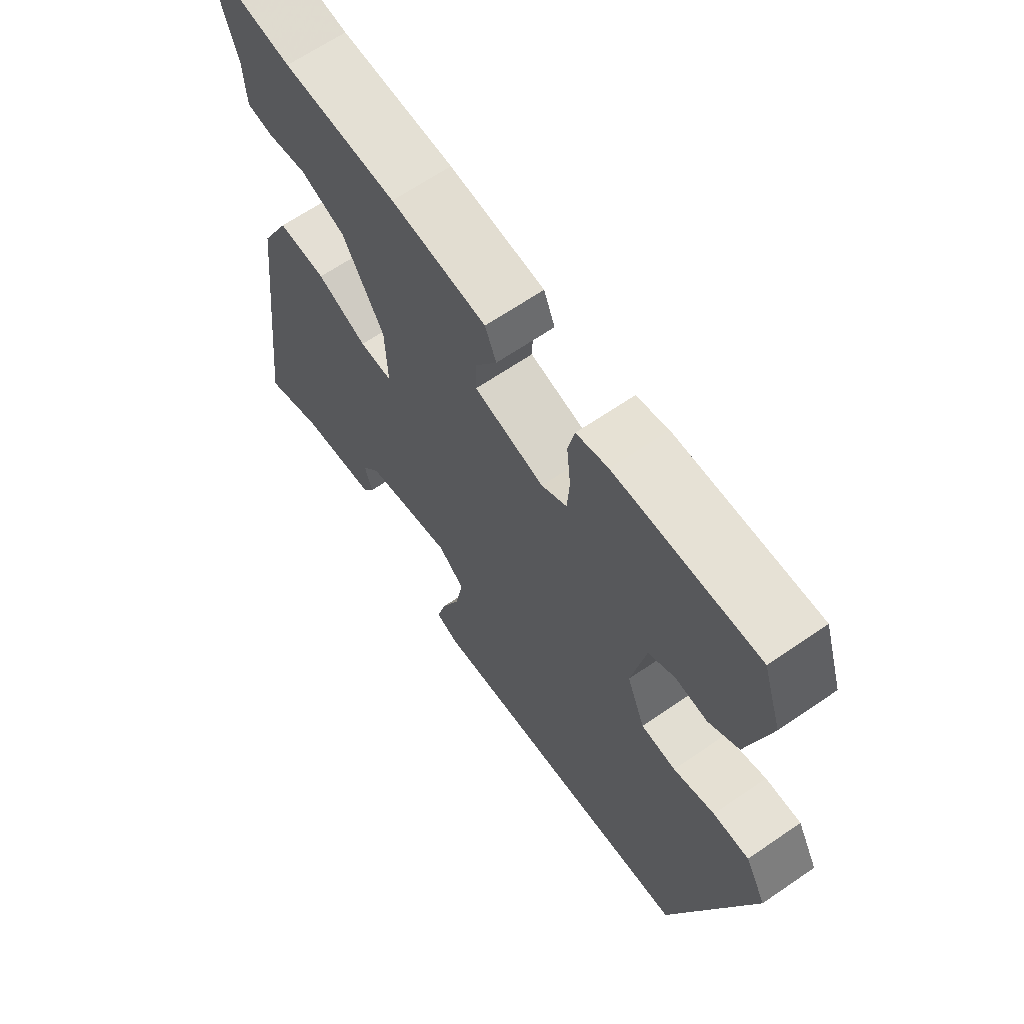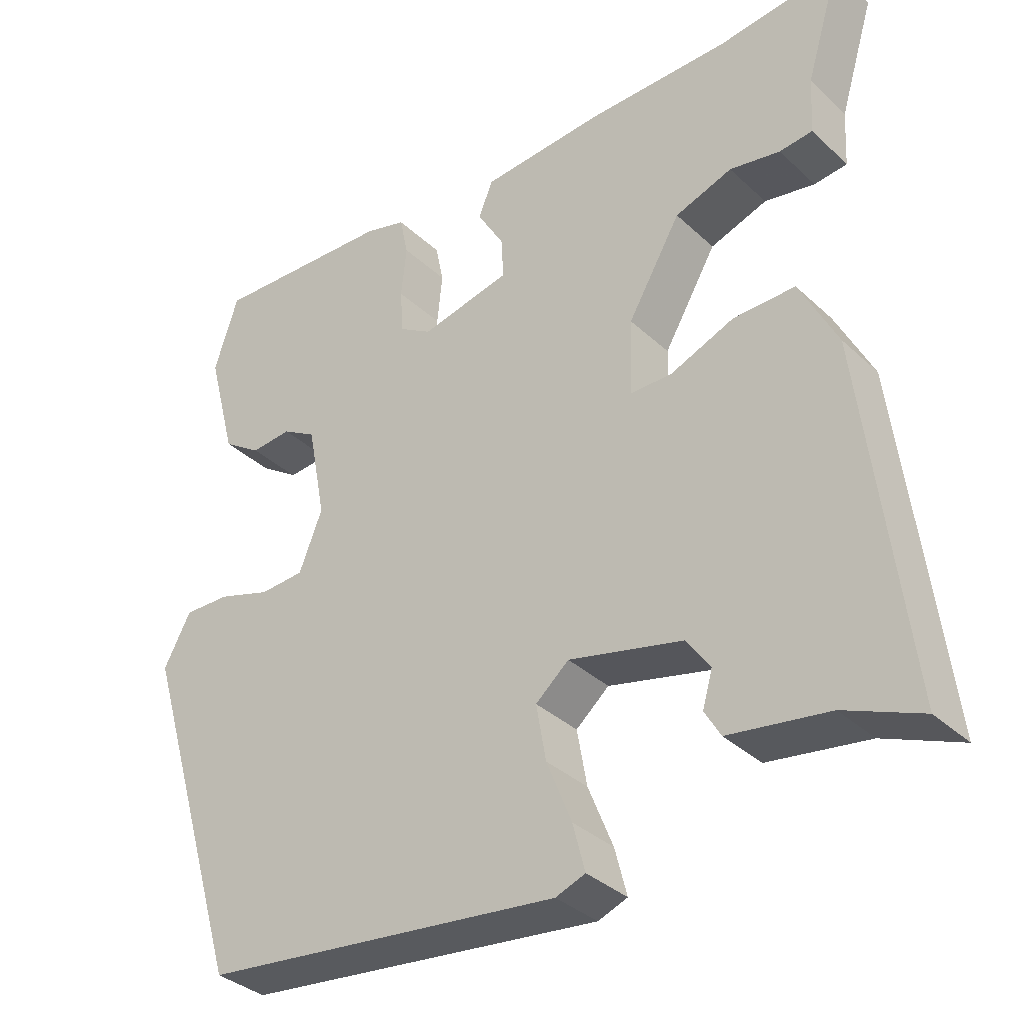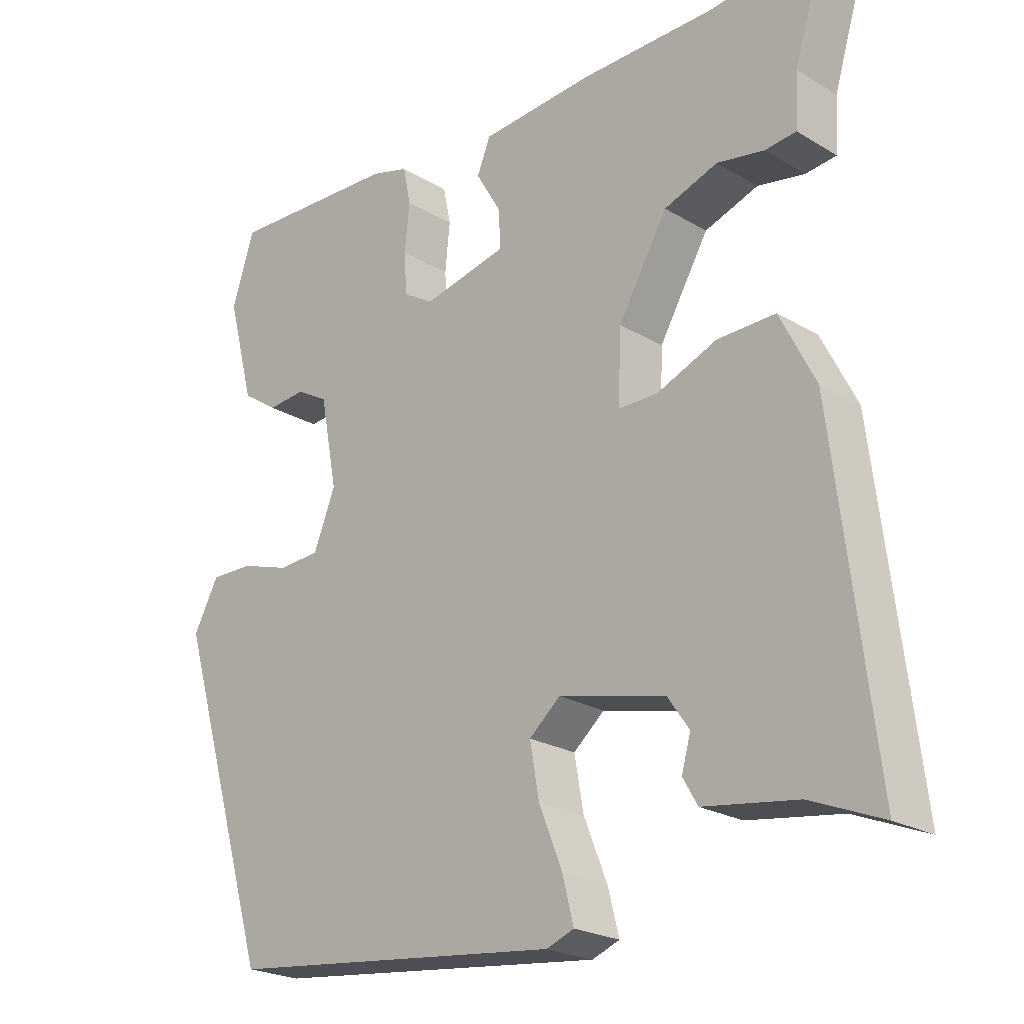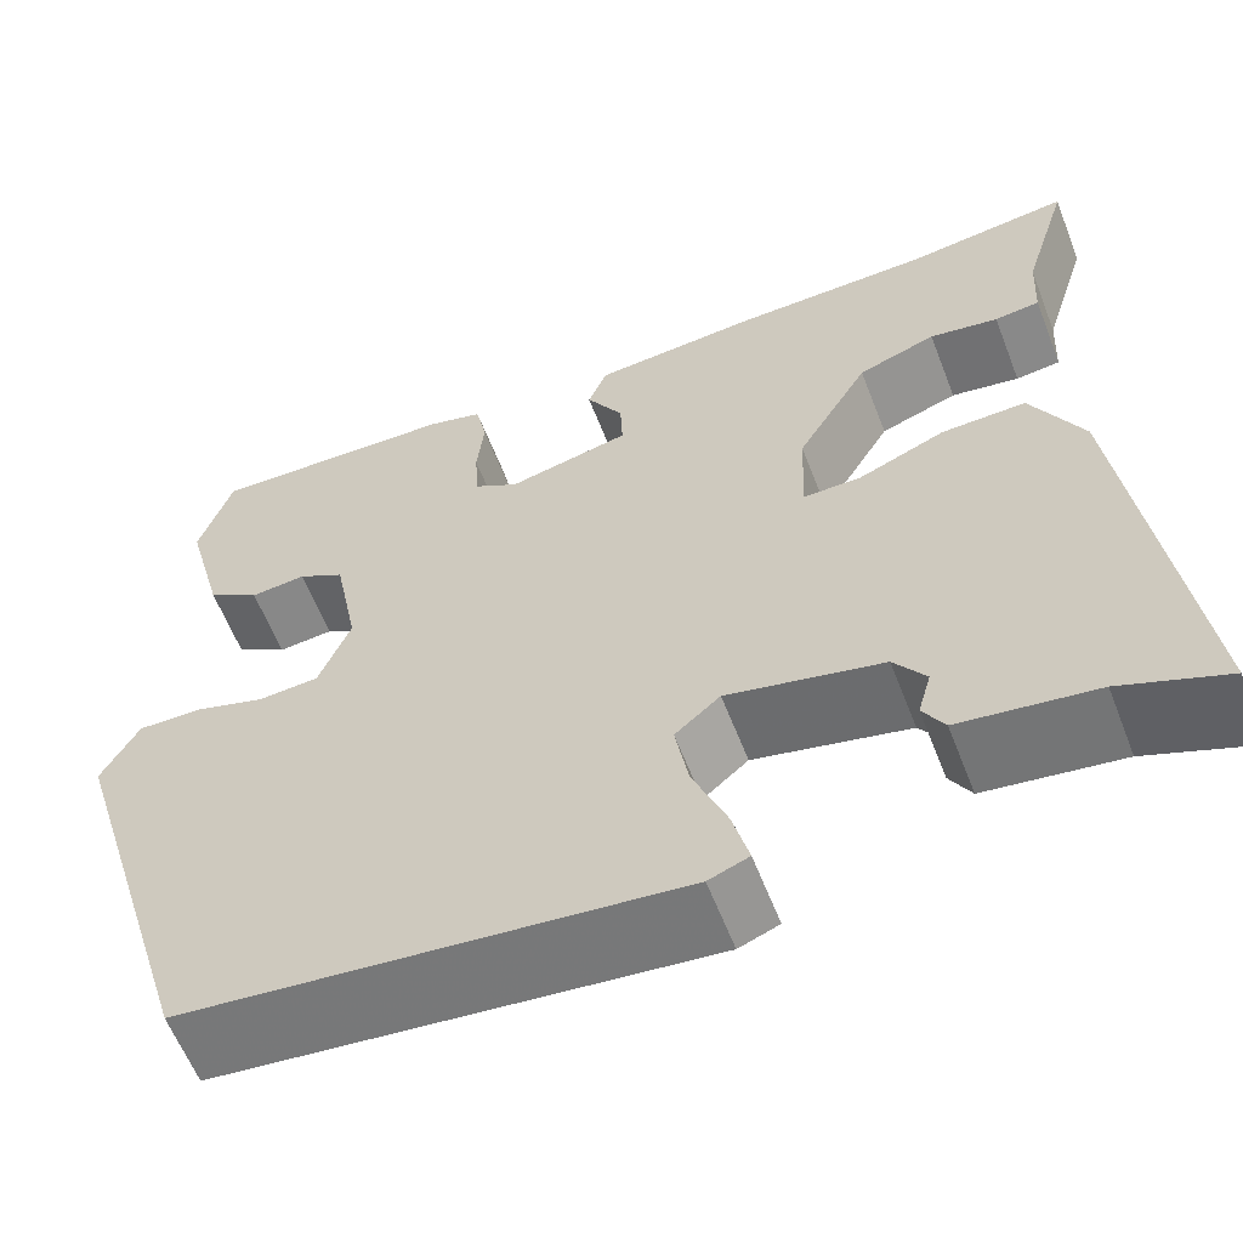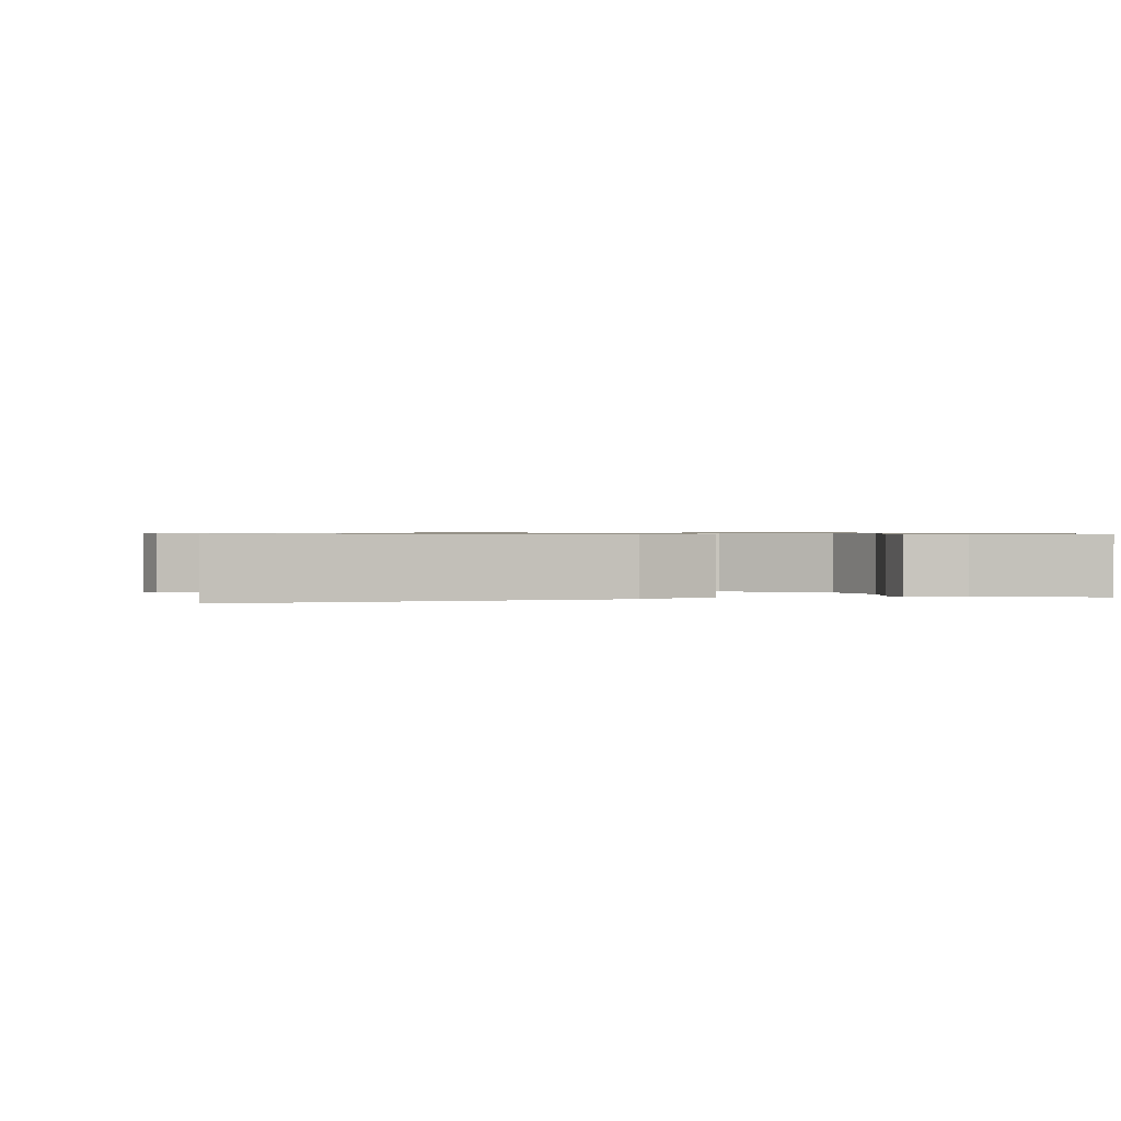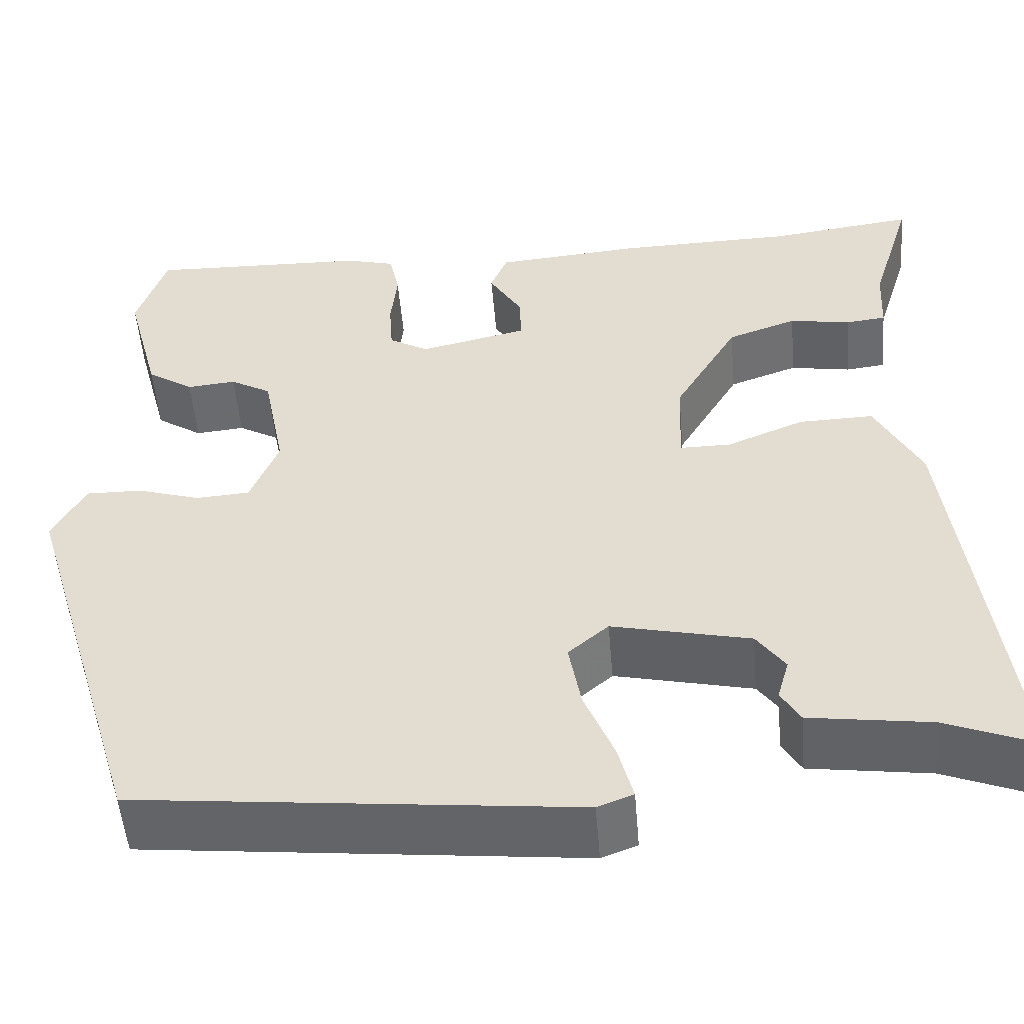
<metadata>
{"format":"obj","ext":"obj","renderer":"f3d","projection":"perspective","resolution":1024,"background":"white","views":[{"elev":65.4,"azim":55.4,"up":"+Z"},{"elev":-34.7,"azim":-140.8,"up":"+Z"},{"elev":-22.7,"azim":-135.6,"up":"+Z"},{"elev":-60.5,"azim":-158.8,"up":"+Z"},{"elev":0.8,"azim":-101.2,"up":"+Y"},{"elev":-52.5,"azim":-175.2,"up":"+Z"}]}
</metadata>
<code>
v -0.544 0.07 -0.495
v -0.487 0.07 -0.026
v -0.437 0.07 0.073
v -0.355 0.07 0.071
v -0.27 0.07 0.036
v -0.214 0.07 0.036
v -0.218 0.07 0.137
v -0.288 0.07 0.257
v -0.364 0.07 0.284
v -0.431 0.07 0.272
v -0.475 0.07 0.277
v -0.479 0.07 0.352
v -0.525 0.07 0.503
v -0.365 0.07 0.483
v -0.173 0.07 0.48
v -0.011 0.07 0.467
v 0.008 0.07 0.42
v -0.028 0.07 0.359
v -0.03 0.07 0.305
v 0.089 0.07 0.278
v 0.132 0.07 0.304
v 0.136 0.07 0.363
v 0.129 0.07 0.431
v 0.14 0.07 0.484
v 0.194 0.07 0.499
v 0.436 0.07 0.508
v 0.468 0.07 0.409
v 0.43 0.07 0.265
v 0.379 0.07 0.231
v 0.325 0.07 0.236
v 0.28 0.07 0.21
v 0.256 0.07 0.084
v 0.287 0.07 0.006
v 0.346 0.07 0.002
v 0.416 0.07 0.024
v 0.477 0.07 0.025
v 0.513 0.07 -0.042
v 0.377 0.07 -0.493
v -0.1 0.07 -0.545
v -0.139 0.07 -0.53
v -0.123 0.07 -0.468
v -0.09 0.07 -0.386
v -0.077 0.07 -0.312
v -0.121 0.07 -0.274
v -0.272 0.07 -0.309
v -0.303 0.07 -0.353
v -0.29 0.07 -0.399
v -0.311 0.07 -0.435
v -0.443 0.07 -0.454
v -0.544 0 -0.495
v -0.487 0 -0.026
v -0.437 0 0.073
v -0.355 0 0.071
v -0.27 0 0.036
v -0.214 0 0.036
v -0.218 0 0.137
v -0.288 0 0.257
v -0.364 0 0.284
v -0.431 0 0.272
v -0.475 0 0.277
v -0.479 0 0.352
v -0.525 0 0.503
v -0.365 0 0.483
v -0.173 0 0.48
v -0.011 0 0.467
v 0.008 0 0.42
v -0.028 0 0.359
v -0.03 0 0.305
v 0.089 0 0.278
v 0.132 0 0.304
v 0.136 0 0.363
v 0.129 0 0.431
v 0.14 0 0.484
v 0.194 0 0.499
v 0.436 0 0.508
v 0.468 0 0.409
v 0.43 0 0.265
v 0.379 0 0.231
v 0.325 0 0.236
v 0.28 0 0.21
v 0.256 0 0.084
v 0.287 0 0.006
v 0.346 0 0.002
v 0.416 0 0.024
v 0.477 0 0.025
v 0.513 0 -0.042
v 0.377 0 -0.493
v -0.1 0 -0.545
v -0.139 0 -0.53
v -0.123 0 -0.468
v -0.09 0 -0.386
v -0.077 0 -0.312
v -0.121 0 -0.274
v -0.272 0 -0.309
v -0.303 0 -0.353
v -0.29 0 -0.399
v -0.311 0 -0.435
v -0.443 0 -0.454
f 46 47 48 49
f 45 46 49 1
f 39 40 41 42
f 39 42 43
f 38 39 43
f 37 38 43 44
f 34 35 36 37
f 33 34 37 44
f 27 28 29 30
f 27 30 31
f 26 27 31
f 25 26 31
f 22 23 24 25
f 21 22 25 31
f 20 21 31 32
f 15 16 17 18
f 14 15 18 19
f 12 13 14 19
f 9 10 11 12
f 8 9 12 19
f 7 8 19 20
f 2 3 4 5
f 45 1 2 5
f 45 5 6
f 44 45 6
f 20 32 33 44
f 6 7 20 44
f 98 97 96 95
f 50 98 95 94
f 91 90 89 88
f 92 91 88
f 92 88 87
f 93 92 87 86
f 86 85 84 83
f 93 86 83 82
f 79 78 77 76
f 80 79 76
f 80 76 75
f 80 75 74
f 74 73 72 71
f 80 74 71 70
f 81 80 70 69
f 67 66 65 64
f 68 67 64 63
f 68 63 62 61
f 61 60 59 58
f 68 61 58 57
f 69 68 57 56
f 54 53 52 51
f 54 51 50 94
f 55 54 94
f 55 94 93
f 93 82 81 69
f 93 69 56 55
f 1 50 51 2
f 2 51 52 3
f 3 52 53 4
f 4 53 54 5
f 5 54 55 6
f 6 55 56 7
f 7 56 57 8
f 8 57 58 9
f 9 58 59 10
f 10 59 60 11
f 11 60 61 12
f 12 61 62 13
f 13 62 63 14
f 14 63 64 15
f 15 64 65 16
f 16 65 66 17
f 17 66 67 18
f 18 67 68 19
f 19 68 69 20
f 20 69 70 21
f 21 70 71 22
f 22 71 72 23
f 23 72 73 24
f 24 73 74 25
f 25 74 75 26
f 26 75 76 27
f 27 76 77 28
f 28 77 78 29
f 29 78 79 30
f 30 79 80 31
f 31 80 81 32
f 32 81 82 33
f 33 82 83 34
f 34 83 84 35
f 35 84 85 36
f 36 85 86 37
f 37 86 87 38
f 38 87 88 39
f 39 88 89 40
f 40 89 90 41
f 41 90 91 42
f 42 91 92 43
f 43 92 93 44
f 44 93 94 45
f 45 94 95 46
f 46 95 96 47
f 47 96 97 48
f 48 97 98 49
f 49 98 50 1

</code>
